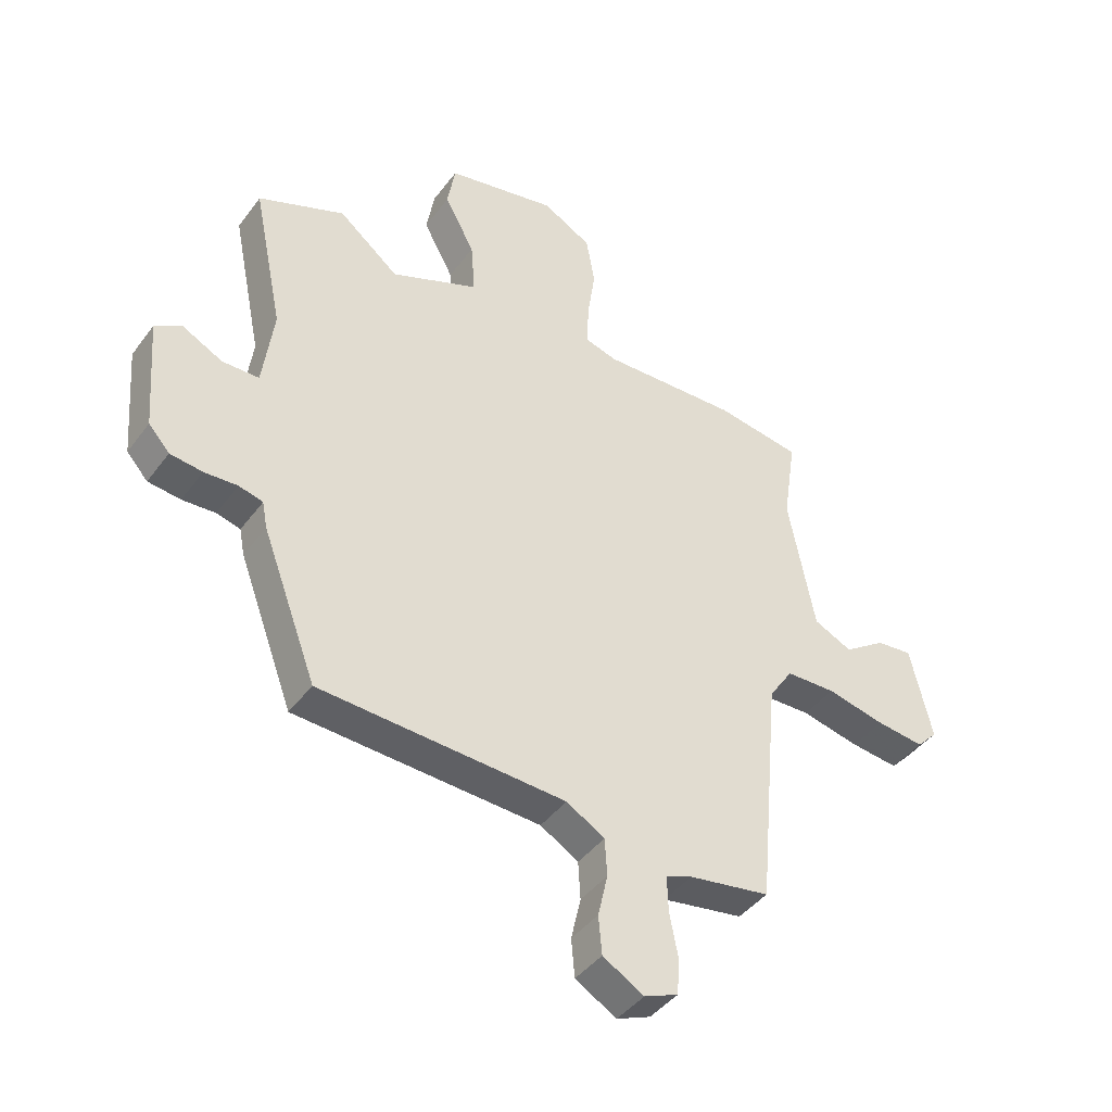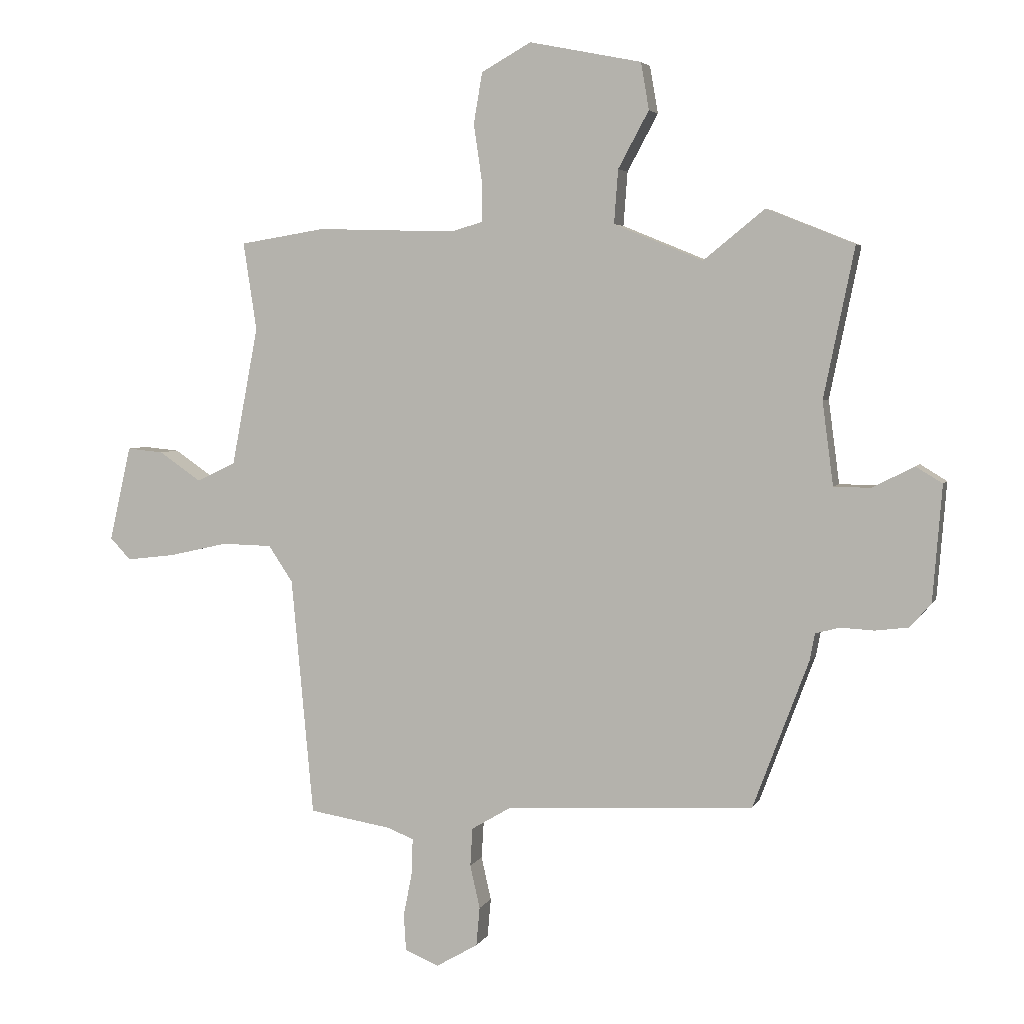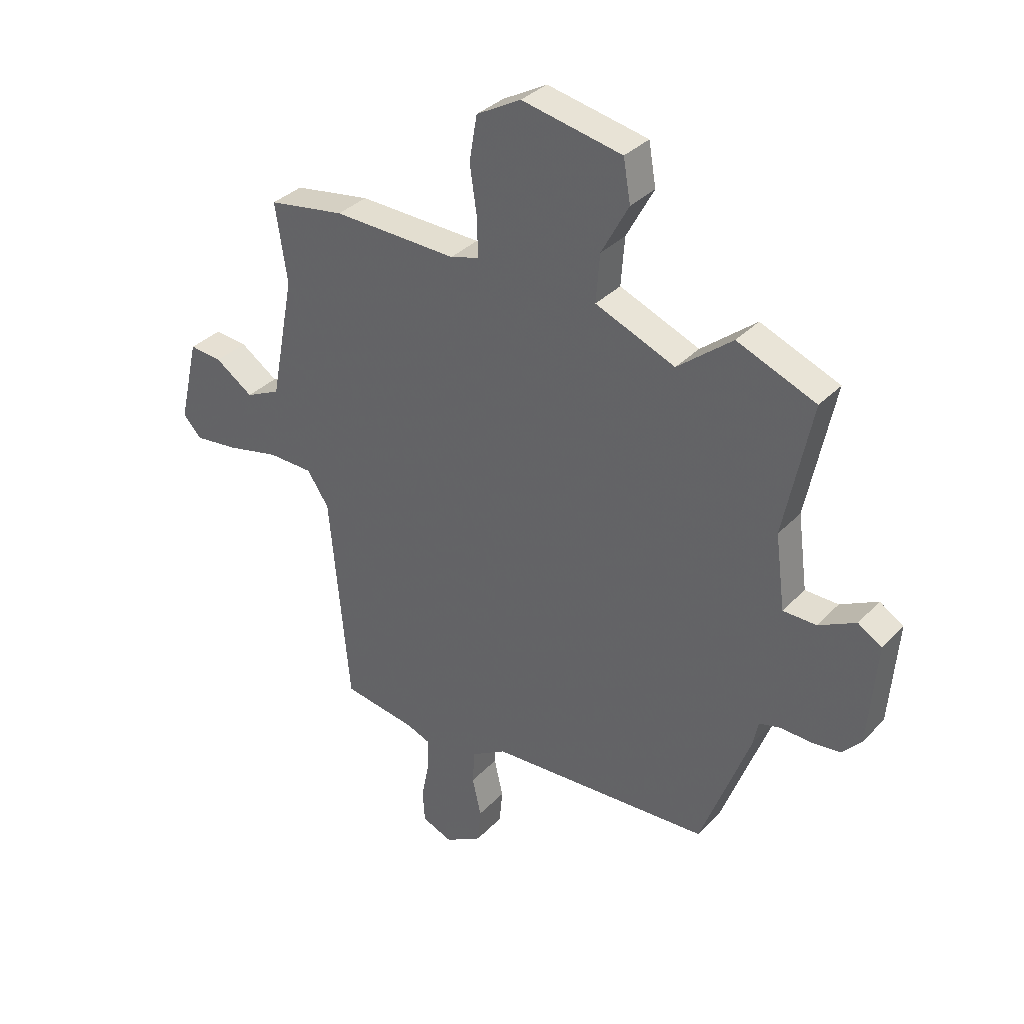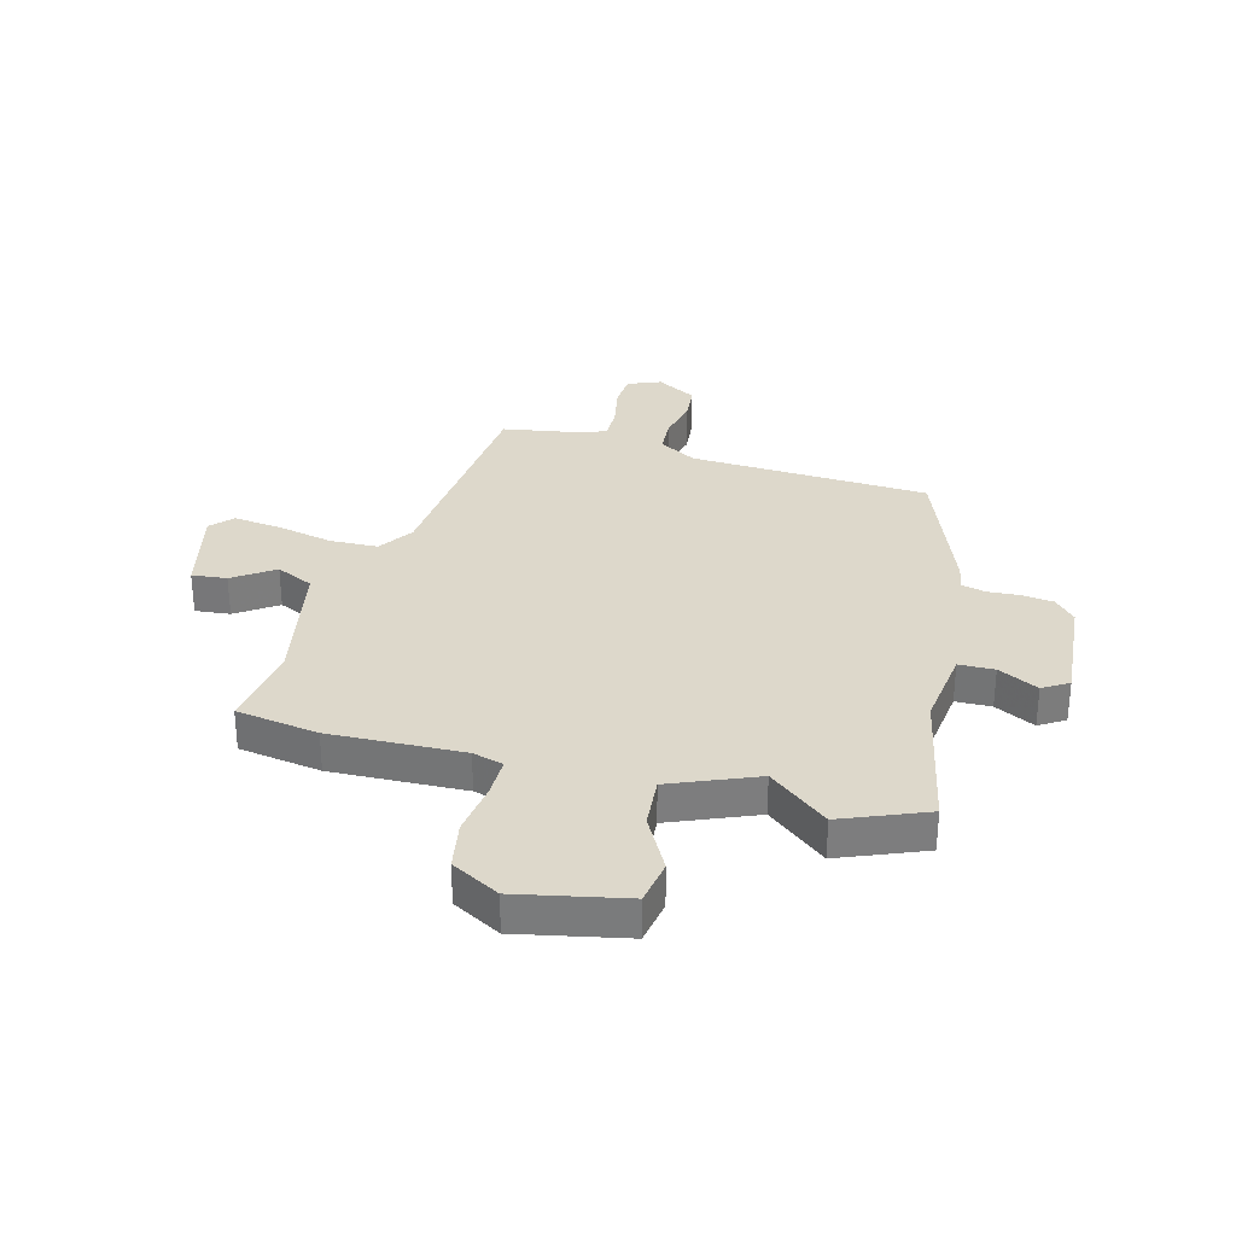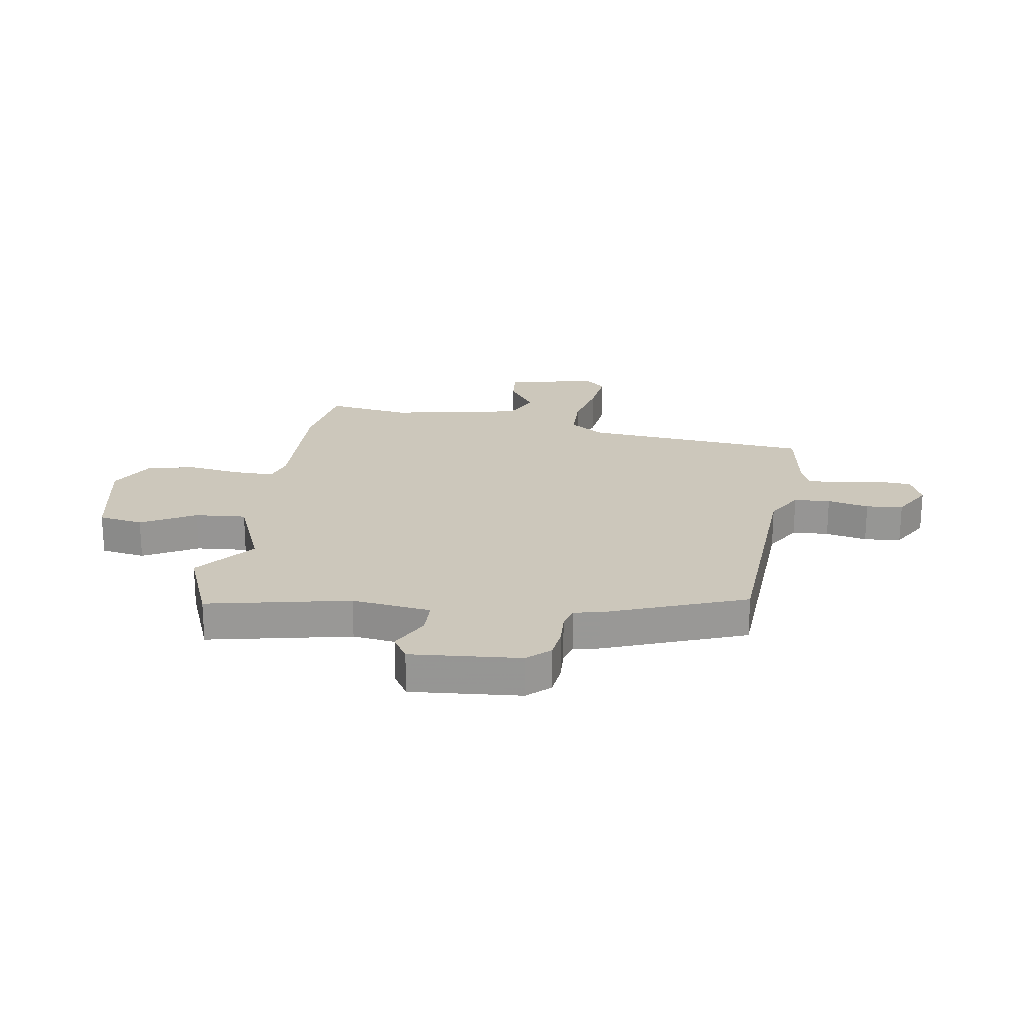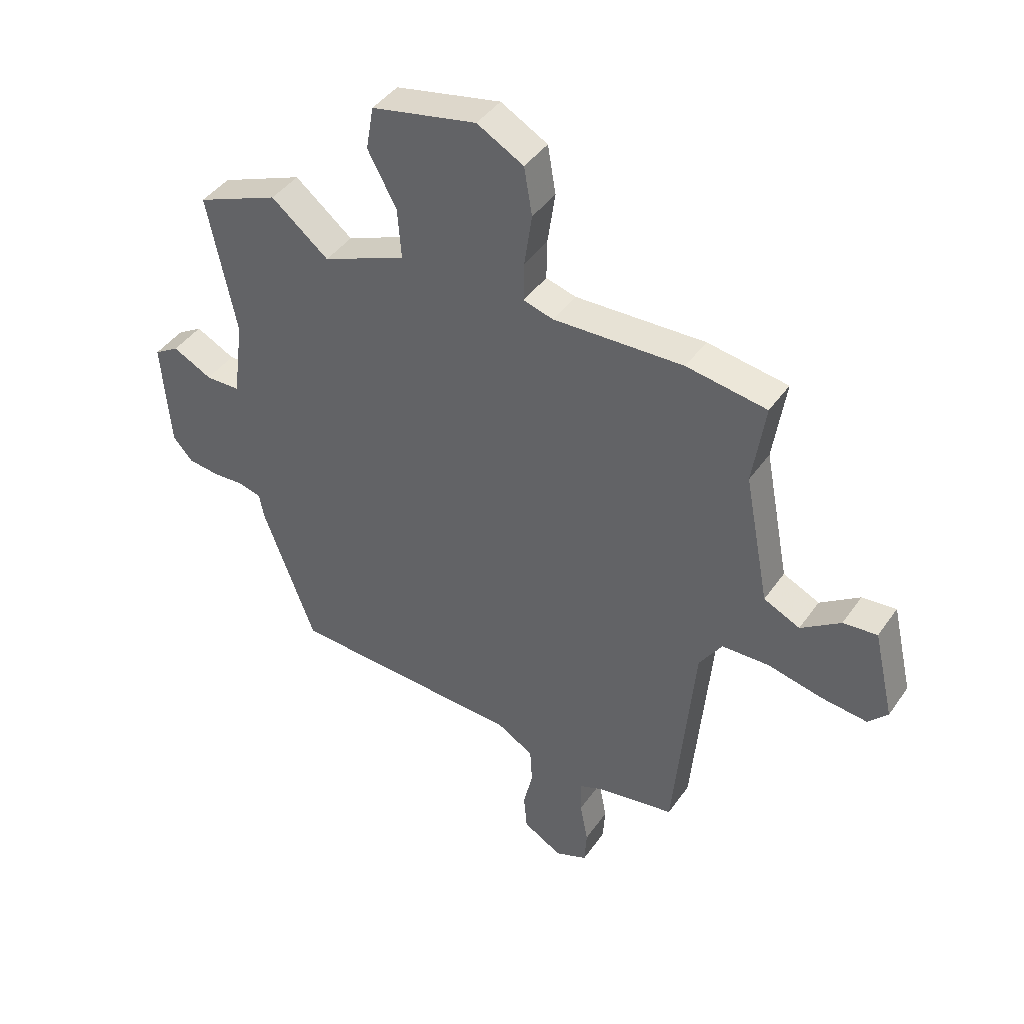
<metadata>
{"format":"obj","ext":"obj","renderer":"f3d","projection":"perspective","resolution":1024,"background":"white","views":[{"elev":-42.4,"azim":146.5,"up":"+Z"},{"elev":4.2,"azim":15.9,"up":"+Z"},{"elev":34.3,"azim":36.4,"up":"+Z"},{"elev":31.3,"azim":14.7,"up":"+Y"},{"elev":21.7,"azim":98.8,"up":"+Y"},{"elev":42.2,"azim":-148.0,"up":"+Z"}]}
</metadata>
<code>
v -0.542 0.07 0.493
v -0.394 0.07 0.517
v -0.154 0.07 0.51
v -0.099 0.07 0.526
v -0.1 0.07 0.598
v -0.114 0.07 0.694
v -0.099 0.07 0.782
v -0.013 0.07 0.83
v 0.181 0.07 0.791
v 0.195 0.07 0.71
v 0.142 0.07 0.612
v 0.135 0.07 0.519
v 0.289 0.07 0.456
v 0.395 0.07 0.542
v 0.547 0.07 0.481
v 0.494 0.07 0.222
v 0.513 0.07 0.078
v 0.577 0.07 0.077
v 0.649 0.07 0.114
v 0.695 0.07 0.086
v 0.679 0.07 -0.114
v 0.642 0.07 -0.155
v 0.585 0.07 -0.162
v 0.527 0.07 -0.159
v 0.485 0.07 -0.17
v 0.476 0.07 -0.217
v 0.38 0.07 -0.473
v -0.051 0.07 -0.497
v -0.118 0.07 -0.537
v -0.122 0.07 -0.603
v -0.105 0.07 -0.678
v -0.111 0.07 -0.745
v -0.183 0.07 -0.787
v -0.242 0.07 -0.763
v -0.246 0.07 -0.7
v -0.231 0.07 -0.624
v -0.229 0.07 -0.562
v -0.275 0.07 -0.544
v -0.417 0.07 -0.521
v -0.455 0.07 -0.109
v -0.497 0.07 -0.046
v -0.584 0.07 -0.044
v -0.686 0.07 -0.067
v -0.77 0.07 -0.077
v -0.806 0.07 -0.039
v -0.768 0.07 0.125
v -0.705 0.07 0.119
v -0.632 0.07 0.069
v -0.565 0.07 0.101
v -0.519 0.07 0.341
v -0.542 0 0.493
v -0.394 0 0.517
v -0.154 0 0.51
v -0.099 0 0.526
v -0.1 0 0.598
v -0.114 0 0.694
v -0.099 0 0.782
v -0.013 0 0.83
v 0.181 0 0.791
v 0.195 0 0.71
v 0.142 0 0.612
v 0.135 0 0.519
v 0.289 0 0.456
v 0.395 0 0.542
v 0.547 0 0.481
v 0.494 0 0.222
v 0.513 0 0.078
v 0.577 0 0.077
v 0.649 0 0.114
v 0.695 0 0.086
v 0.679 0 -0.114
v 0.642 0 -0.155
v 0.585 0 -0.162
v 0.527 0 -0.159
v 0.485 0 -0.17
v 0.476 0 -0.217
v 0.38 0 -0.473
v -0.051 0 -0.497
v -0.118 0 -0.537
v -0.122 0 -0.603
v -0.105 0 -0.678
v -0.111 0 -0.745
v -0.183 0 -0.787
v -0.242 0 -0.763
v -0.246 0 -0.7
v -0.231 0 -0.624
v -0.229 0 -0.562
v -0.275 0 -0.544
v -0.417 0 -0.521
v -0.455 0 -0.109
v -0.497 0 -0.046
v -0.584 0 -0.044
v -0.686 0 -0.067
v -0.77 0 -0.077
v -0.806 0 -0.039
v -0.768 0 0.125
v -0.705 0 0.119
v -0.632 0 0.069
v -0.565 0 0.101
v -0.519 0 0.341
f 46 47 48
f 45 46 48
f 44 45 48
f 43 44 48
f 42 43 48
f 41 42 48 49
f 40 41 49 50
f 38 39 40
f 37 38 40 50
f 34 35 36
f 33 34 36
f 32 33 36
f 31 32 36
f 30 31 36
f 29 30 36 37
f 1 2 3
f 50 1 3
f 37 50 3
f 29 37 3
f 28 29 3
f 28 3 4
f 27 28 4
f 26 27 4
f 25 26 4
f 22 23 24
f 21 22 24
f 20 21 24
f 19 20 24
f 18 19 24
f 17 18 24 25
f 13 14 15 16
f 25 4 5
f 17 25 5
f 16 17 5
f 13 16 5
f 12 13 5
f 9 10 11
f 8 9 11
f 8 11 12
f 7 8 12
f 6 7 12
f 5 6 12
f 98 97 96
f 98 96 95
f 98 95 94
f 98 94 93
f 98 93 92
f 99 98 92 91
f 100 99 91 90
f 90 89 88
f 100 90 88 87
f 86 85 84
f 86 84 83
f 86 83 82
f 86 82 81
f 86 81 80
f 87 86 80 79
f 53 52 51
f 53 51 100
f 53 100 87
f 53 87 79
f 53 79 78
f 54 53 78
f 54 78 77
f 54 77 76
f 54 76 75
f 74 73 72
f 74 72 71
f 74 71 70
f 74 70 69
f 74 69 68
f 75 74 68 67
f 66 65 64 63
f 55 54 75
f 55 75 67
f 55 67 66
f 55 66 63
f 55 63 62
f 61 60 59
f 61 59 58
f 62 61 58
f 62 58 57
f 62 57 56
f 62 56 55
f 1 51 52 2
f 2 52 53 3
f 3 53 54 4
f 4 54 55 5
f 5 55 56 6
f 6 56 57 7
f 7 57 58 8
f 8 58 59 9
f 9 59 60 10
f 10 60 61 11
f 11 61 62 12
f 12 62 63 13
f 13 63 64 14
f 14 64 65 15
f 15 65 66 16
f 16 66 67 17
f 17 67 68 18
f 18 68 69 19
f 19 69 70 20
f 20 70 71 21
f 21 71 72 22
f 22 72 73 23
f 23 73 74 24
f 24 74 75 25
f 25 75 76 26
f 26 76 77 27
f 27 77 78 28
f 28 78 79 29
f 29 79 80 30
f 30 80 81 31
f 31 81 82 32
f 32 82 83 33
f 33 83 84 34
f 34 84 85 35
f 35 85 86 36
f 36 86 87 37
f 37 87 88 38
f 38 88 89 39
f 39 89 90 40
f 40 90 91 41
f 41 91 92 42
f 42 92 93 43
f 43 93 94 44
f 44 94 95 45
f 45 95 96 46
f 46 96 97 47
f 47 97 98 48
f 48 98 99 49
f 49 99 100 50
f 50 100 51 1

</code>
